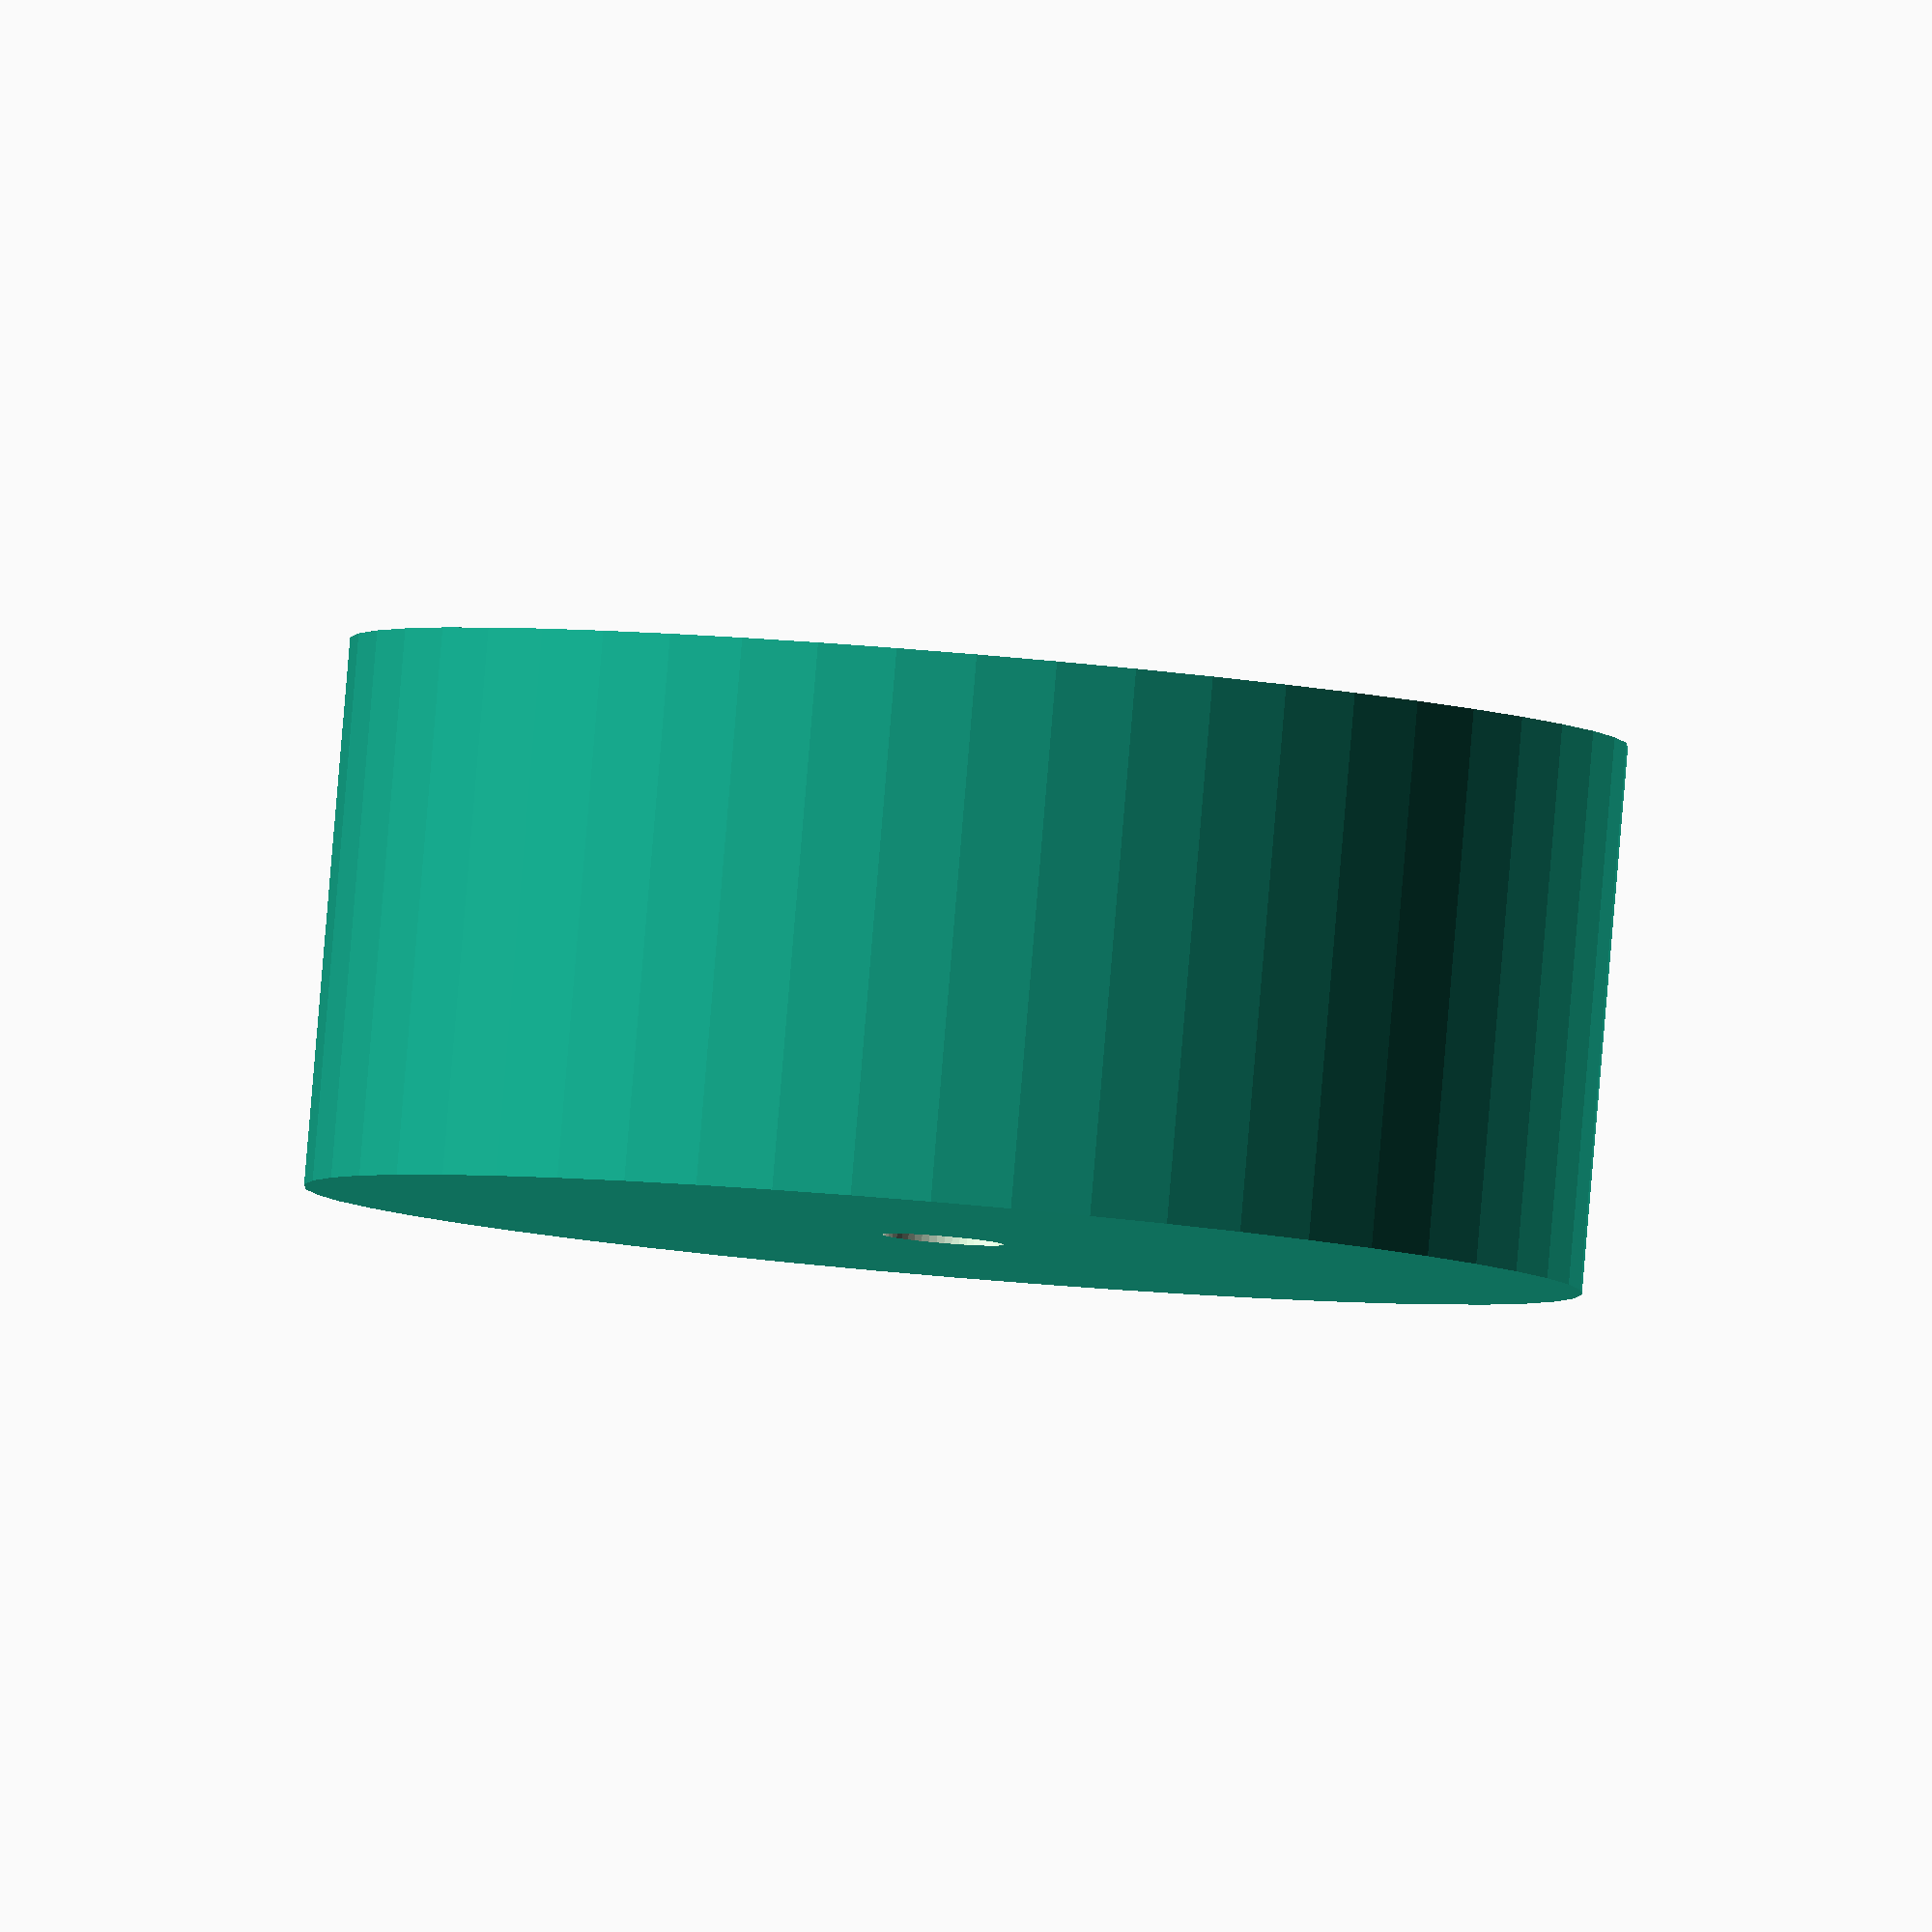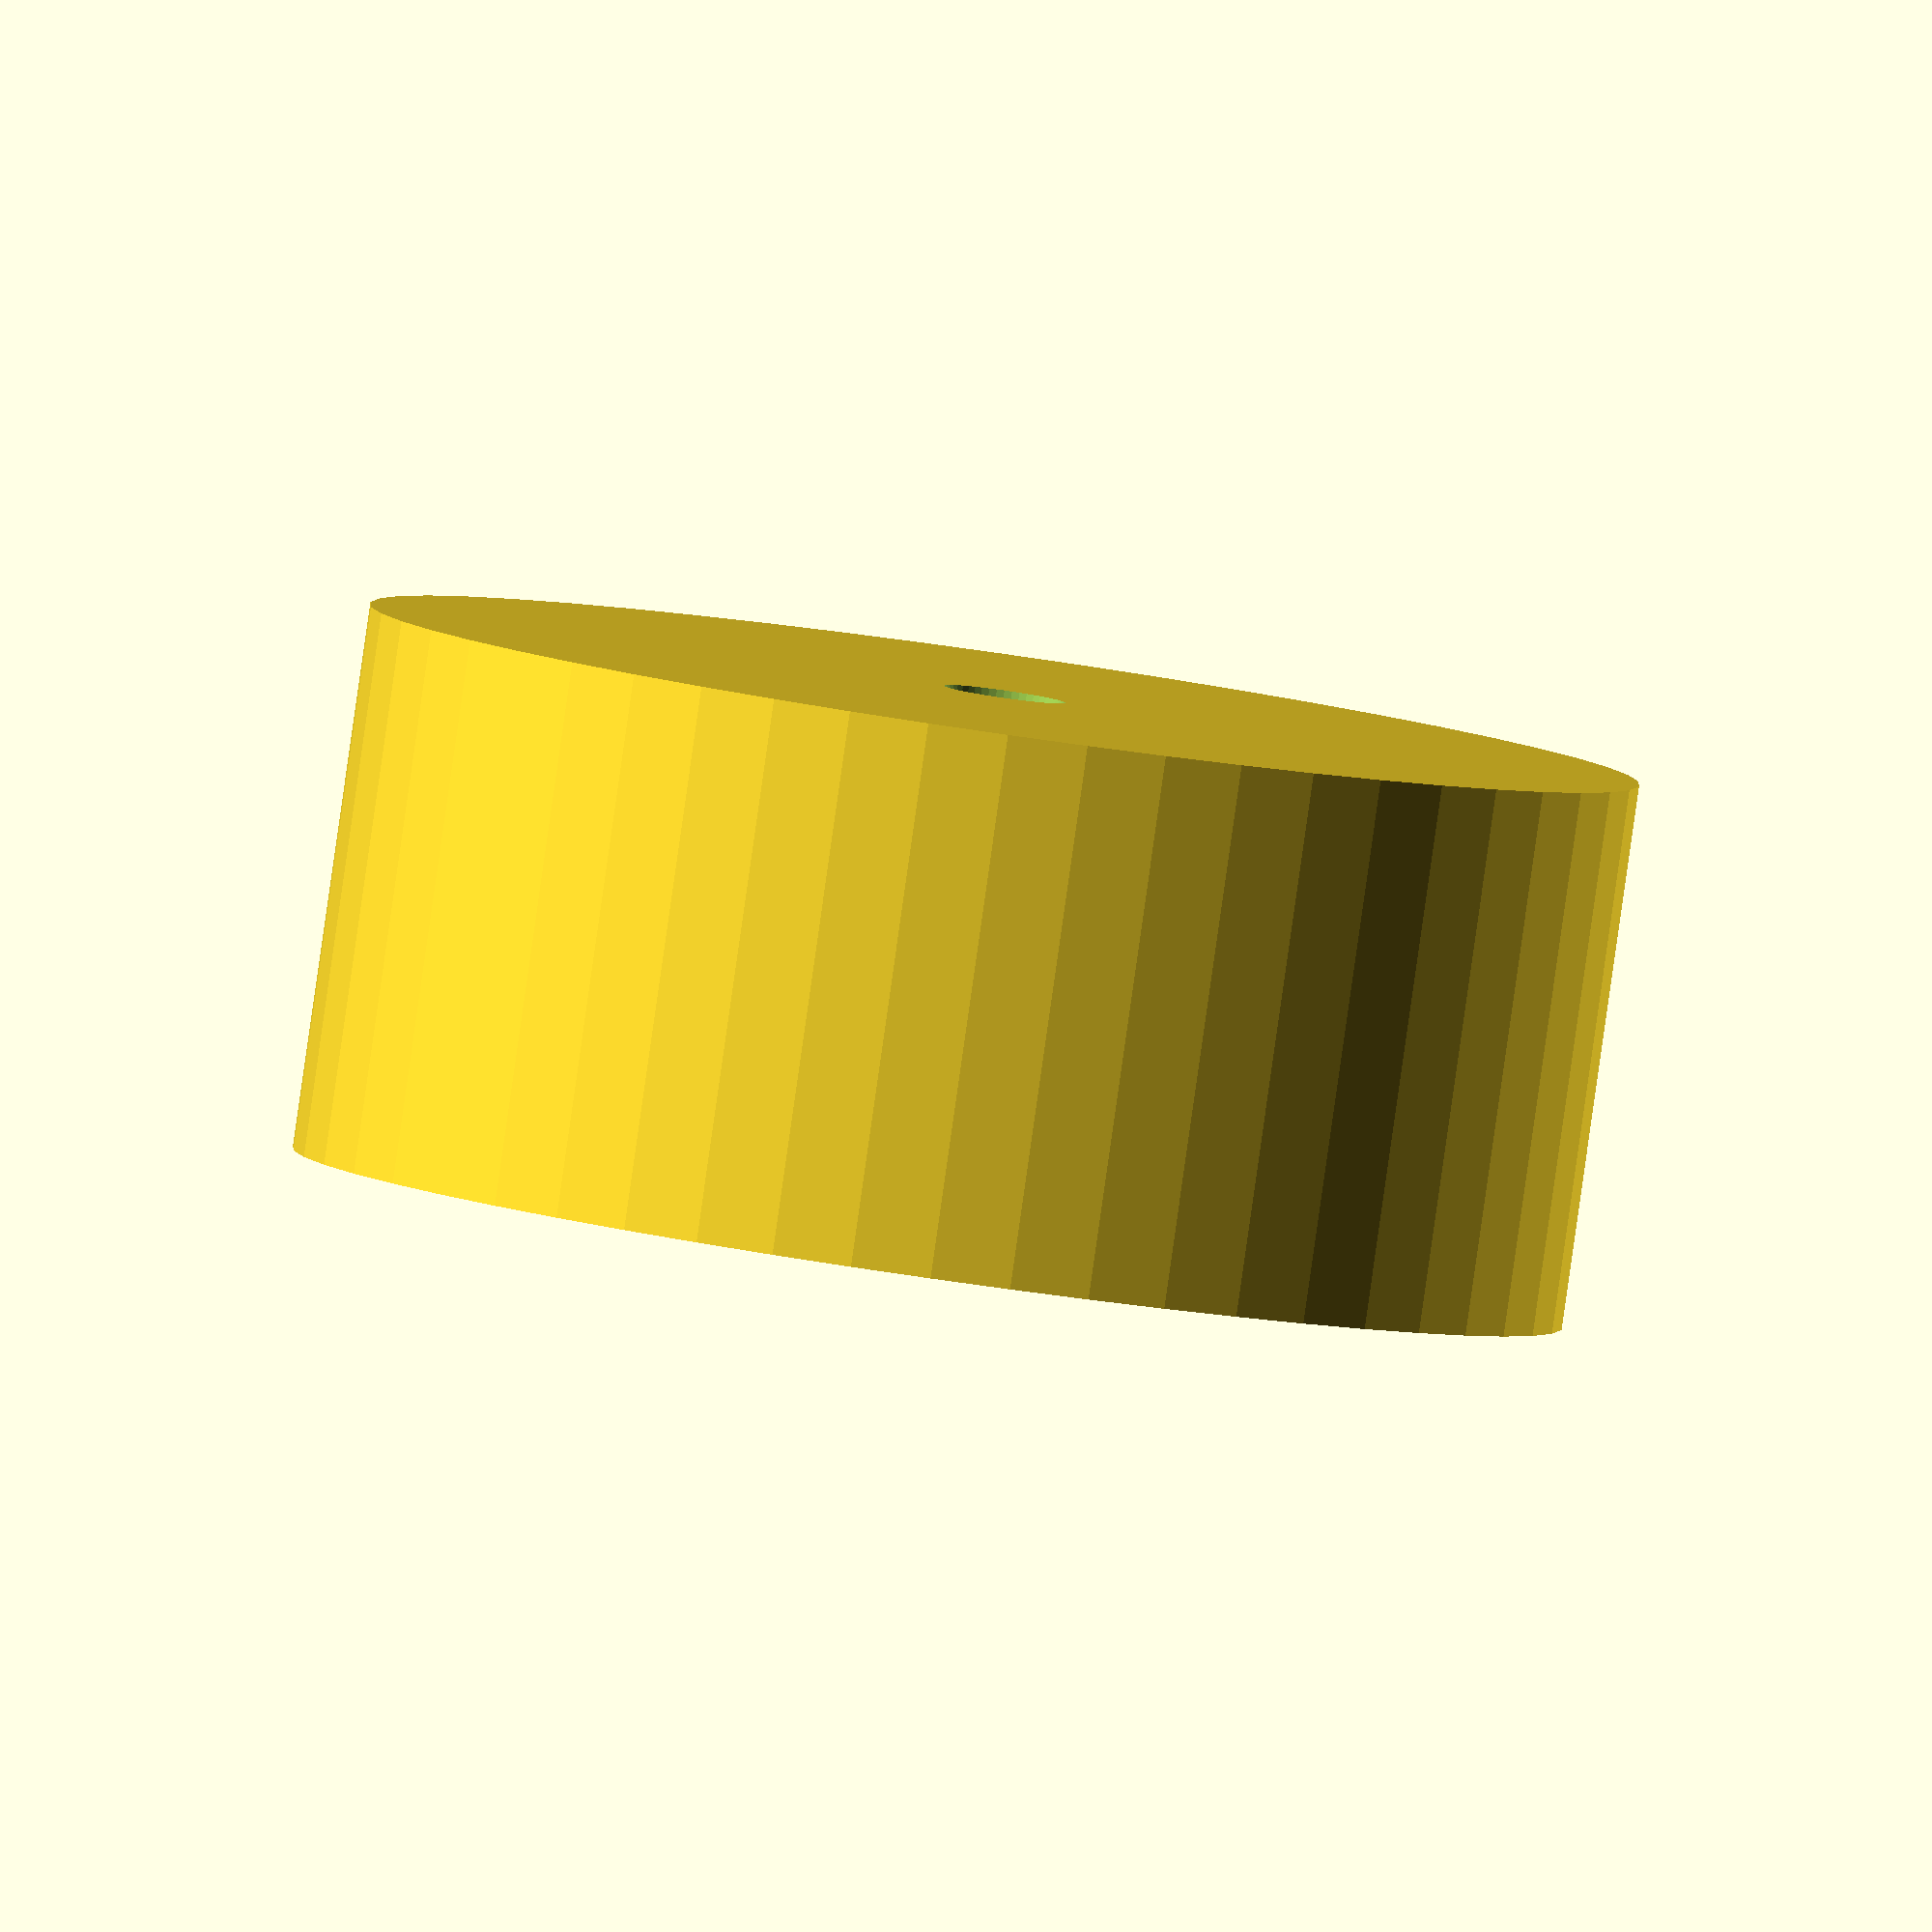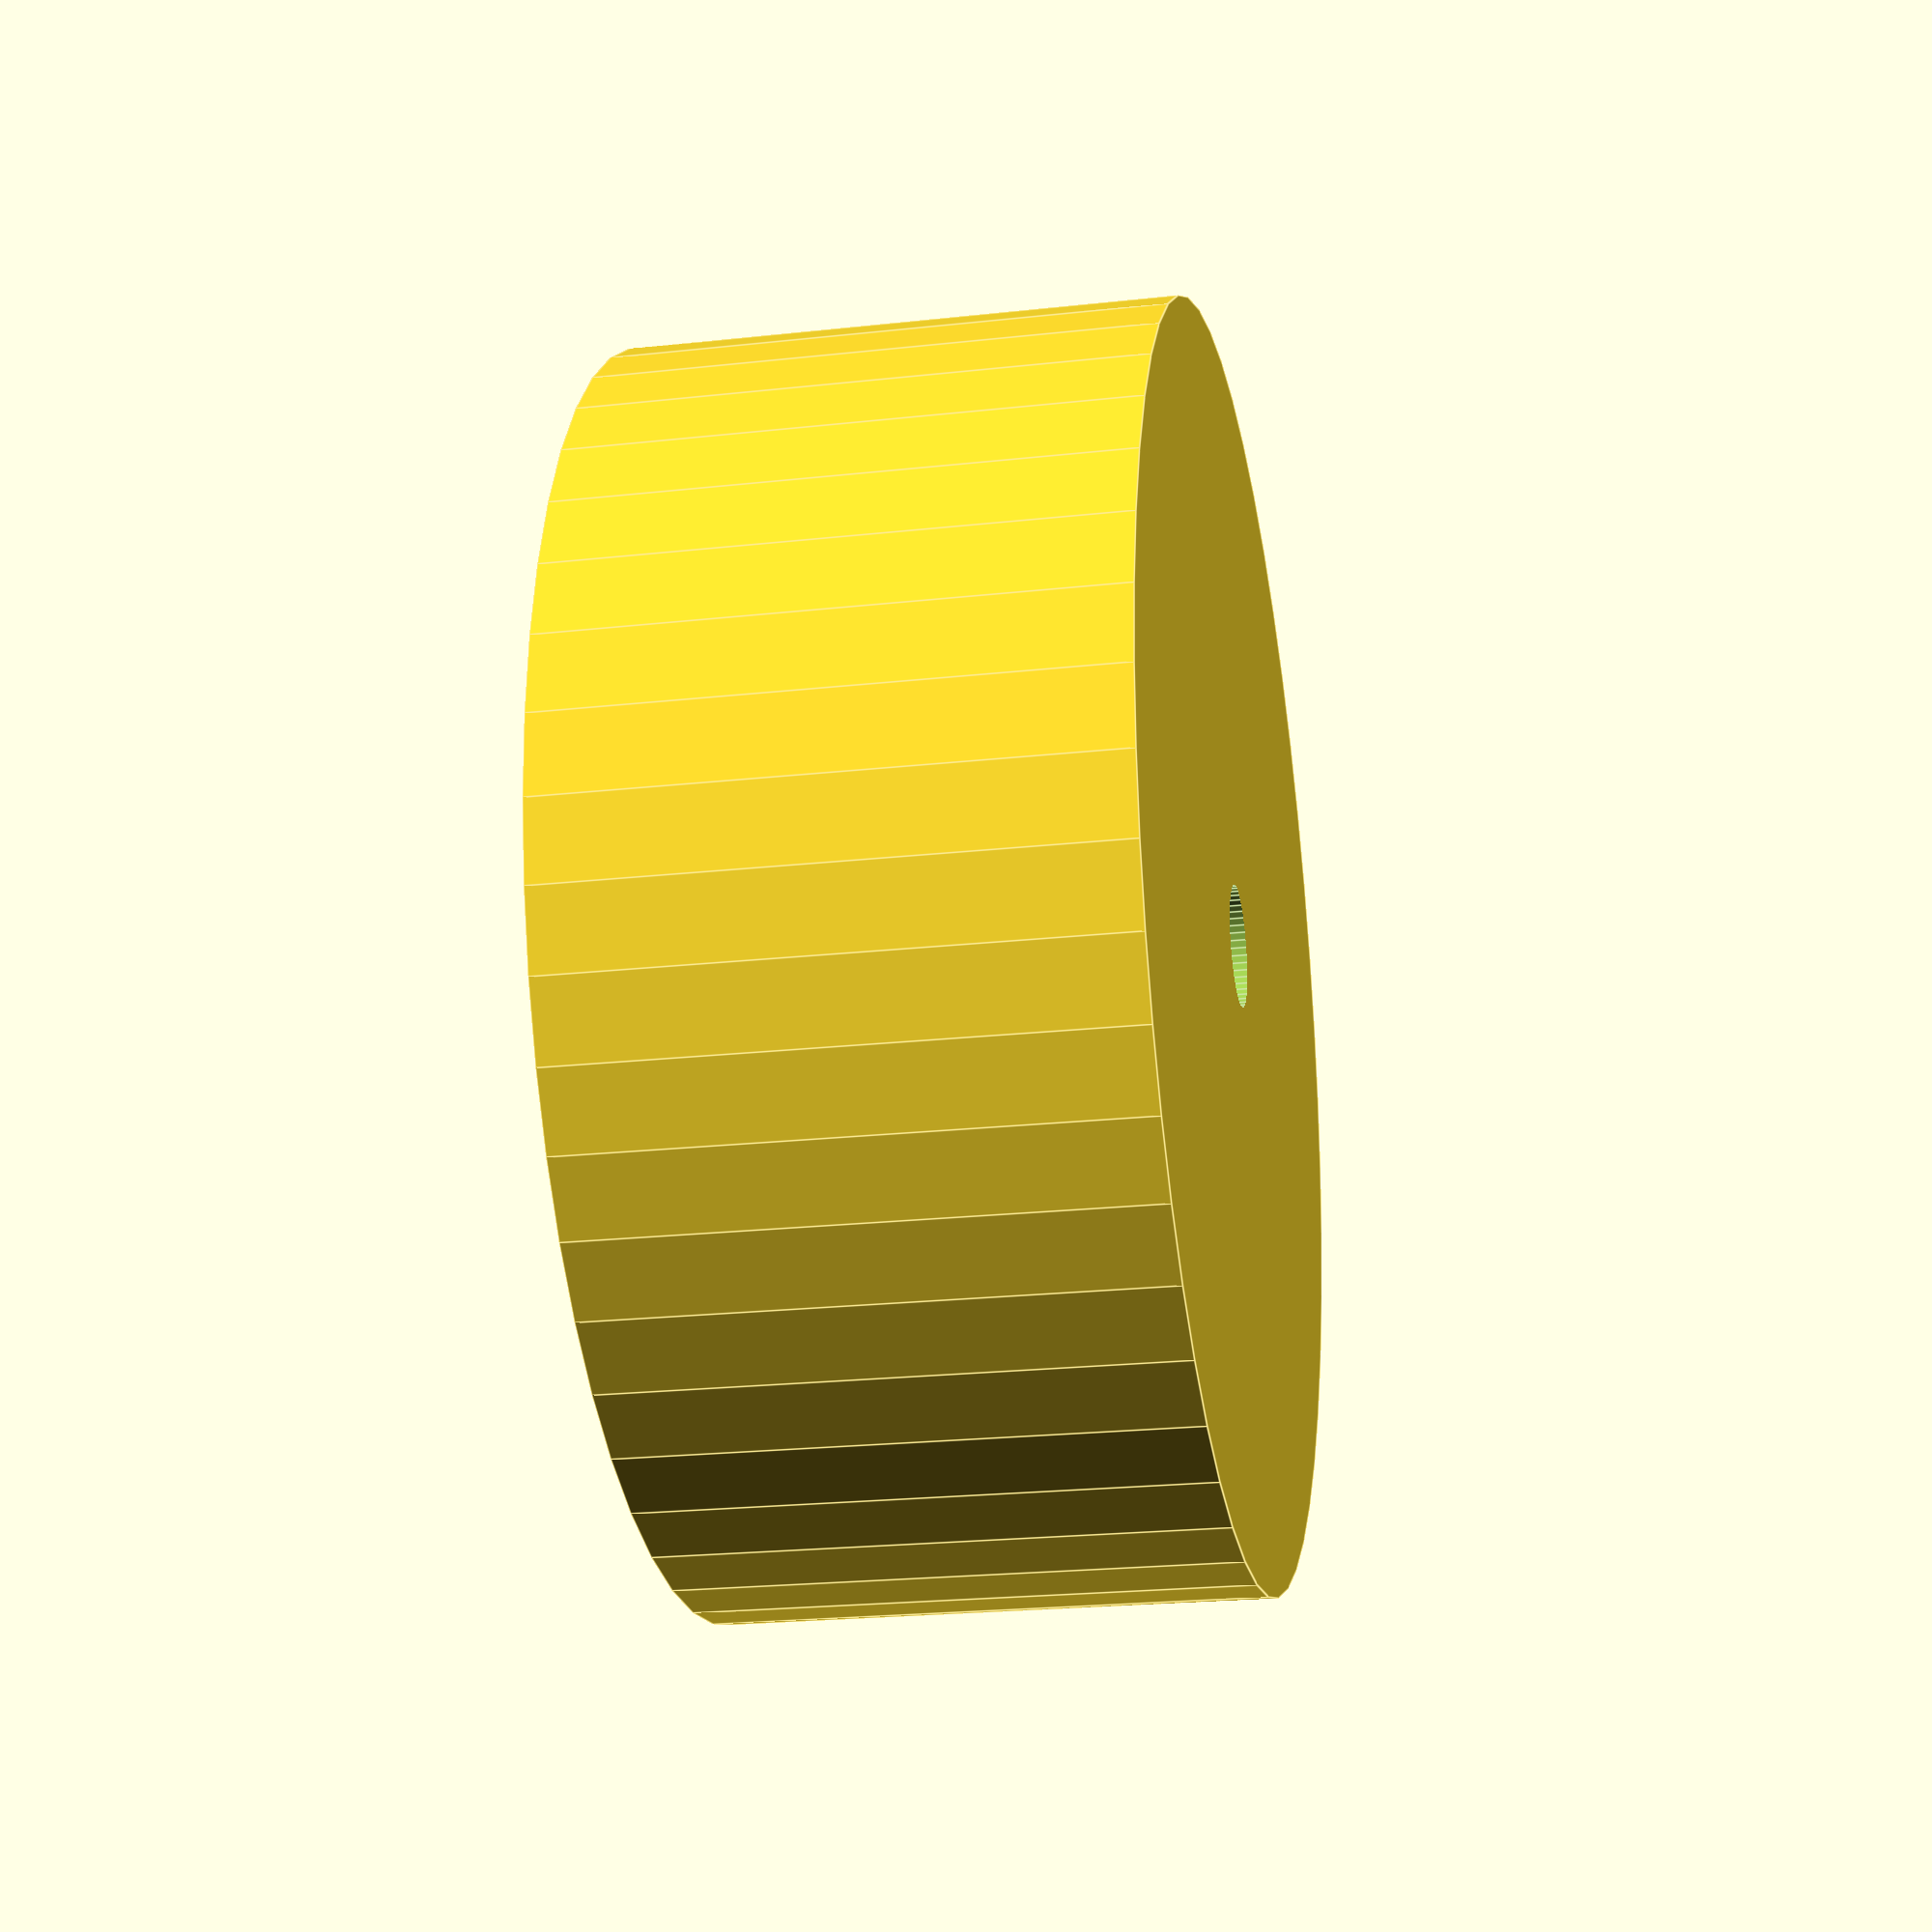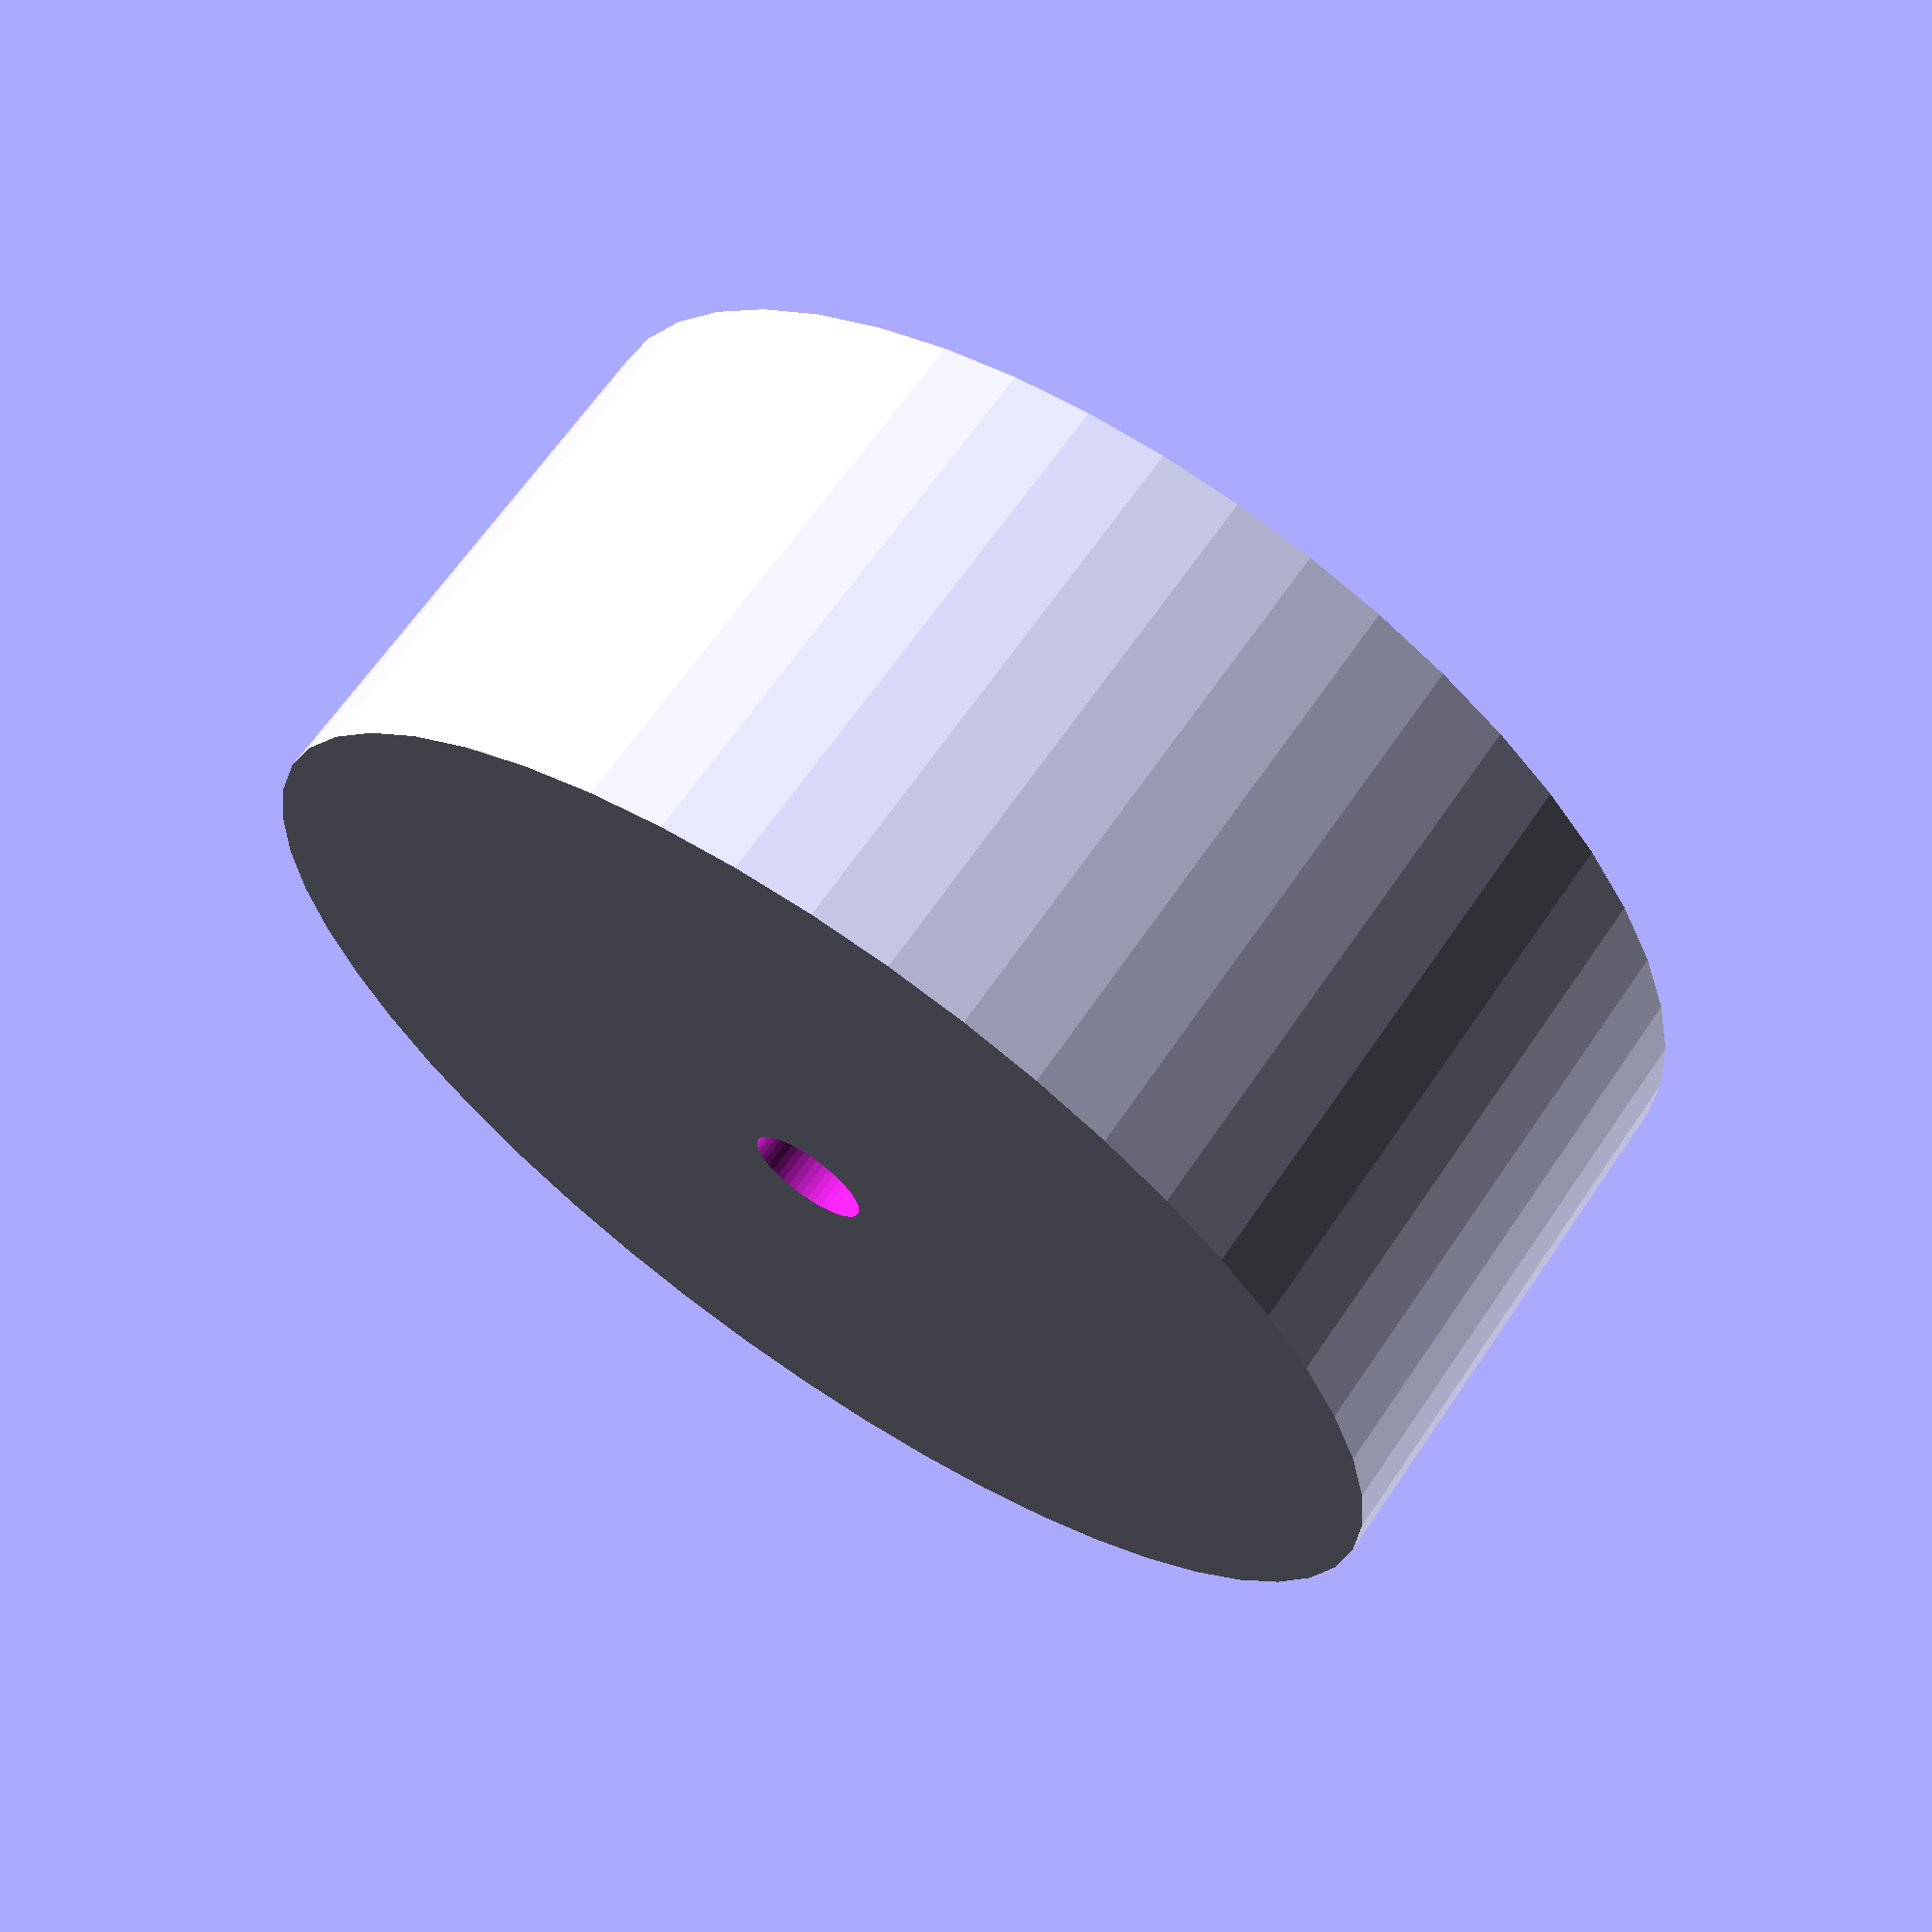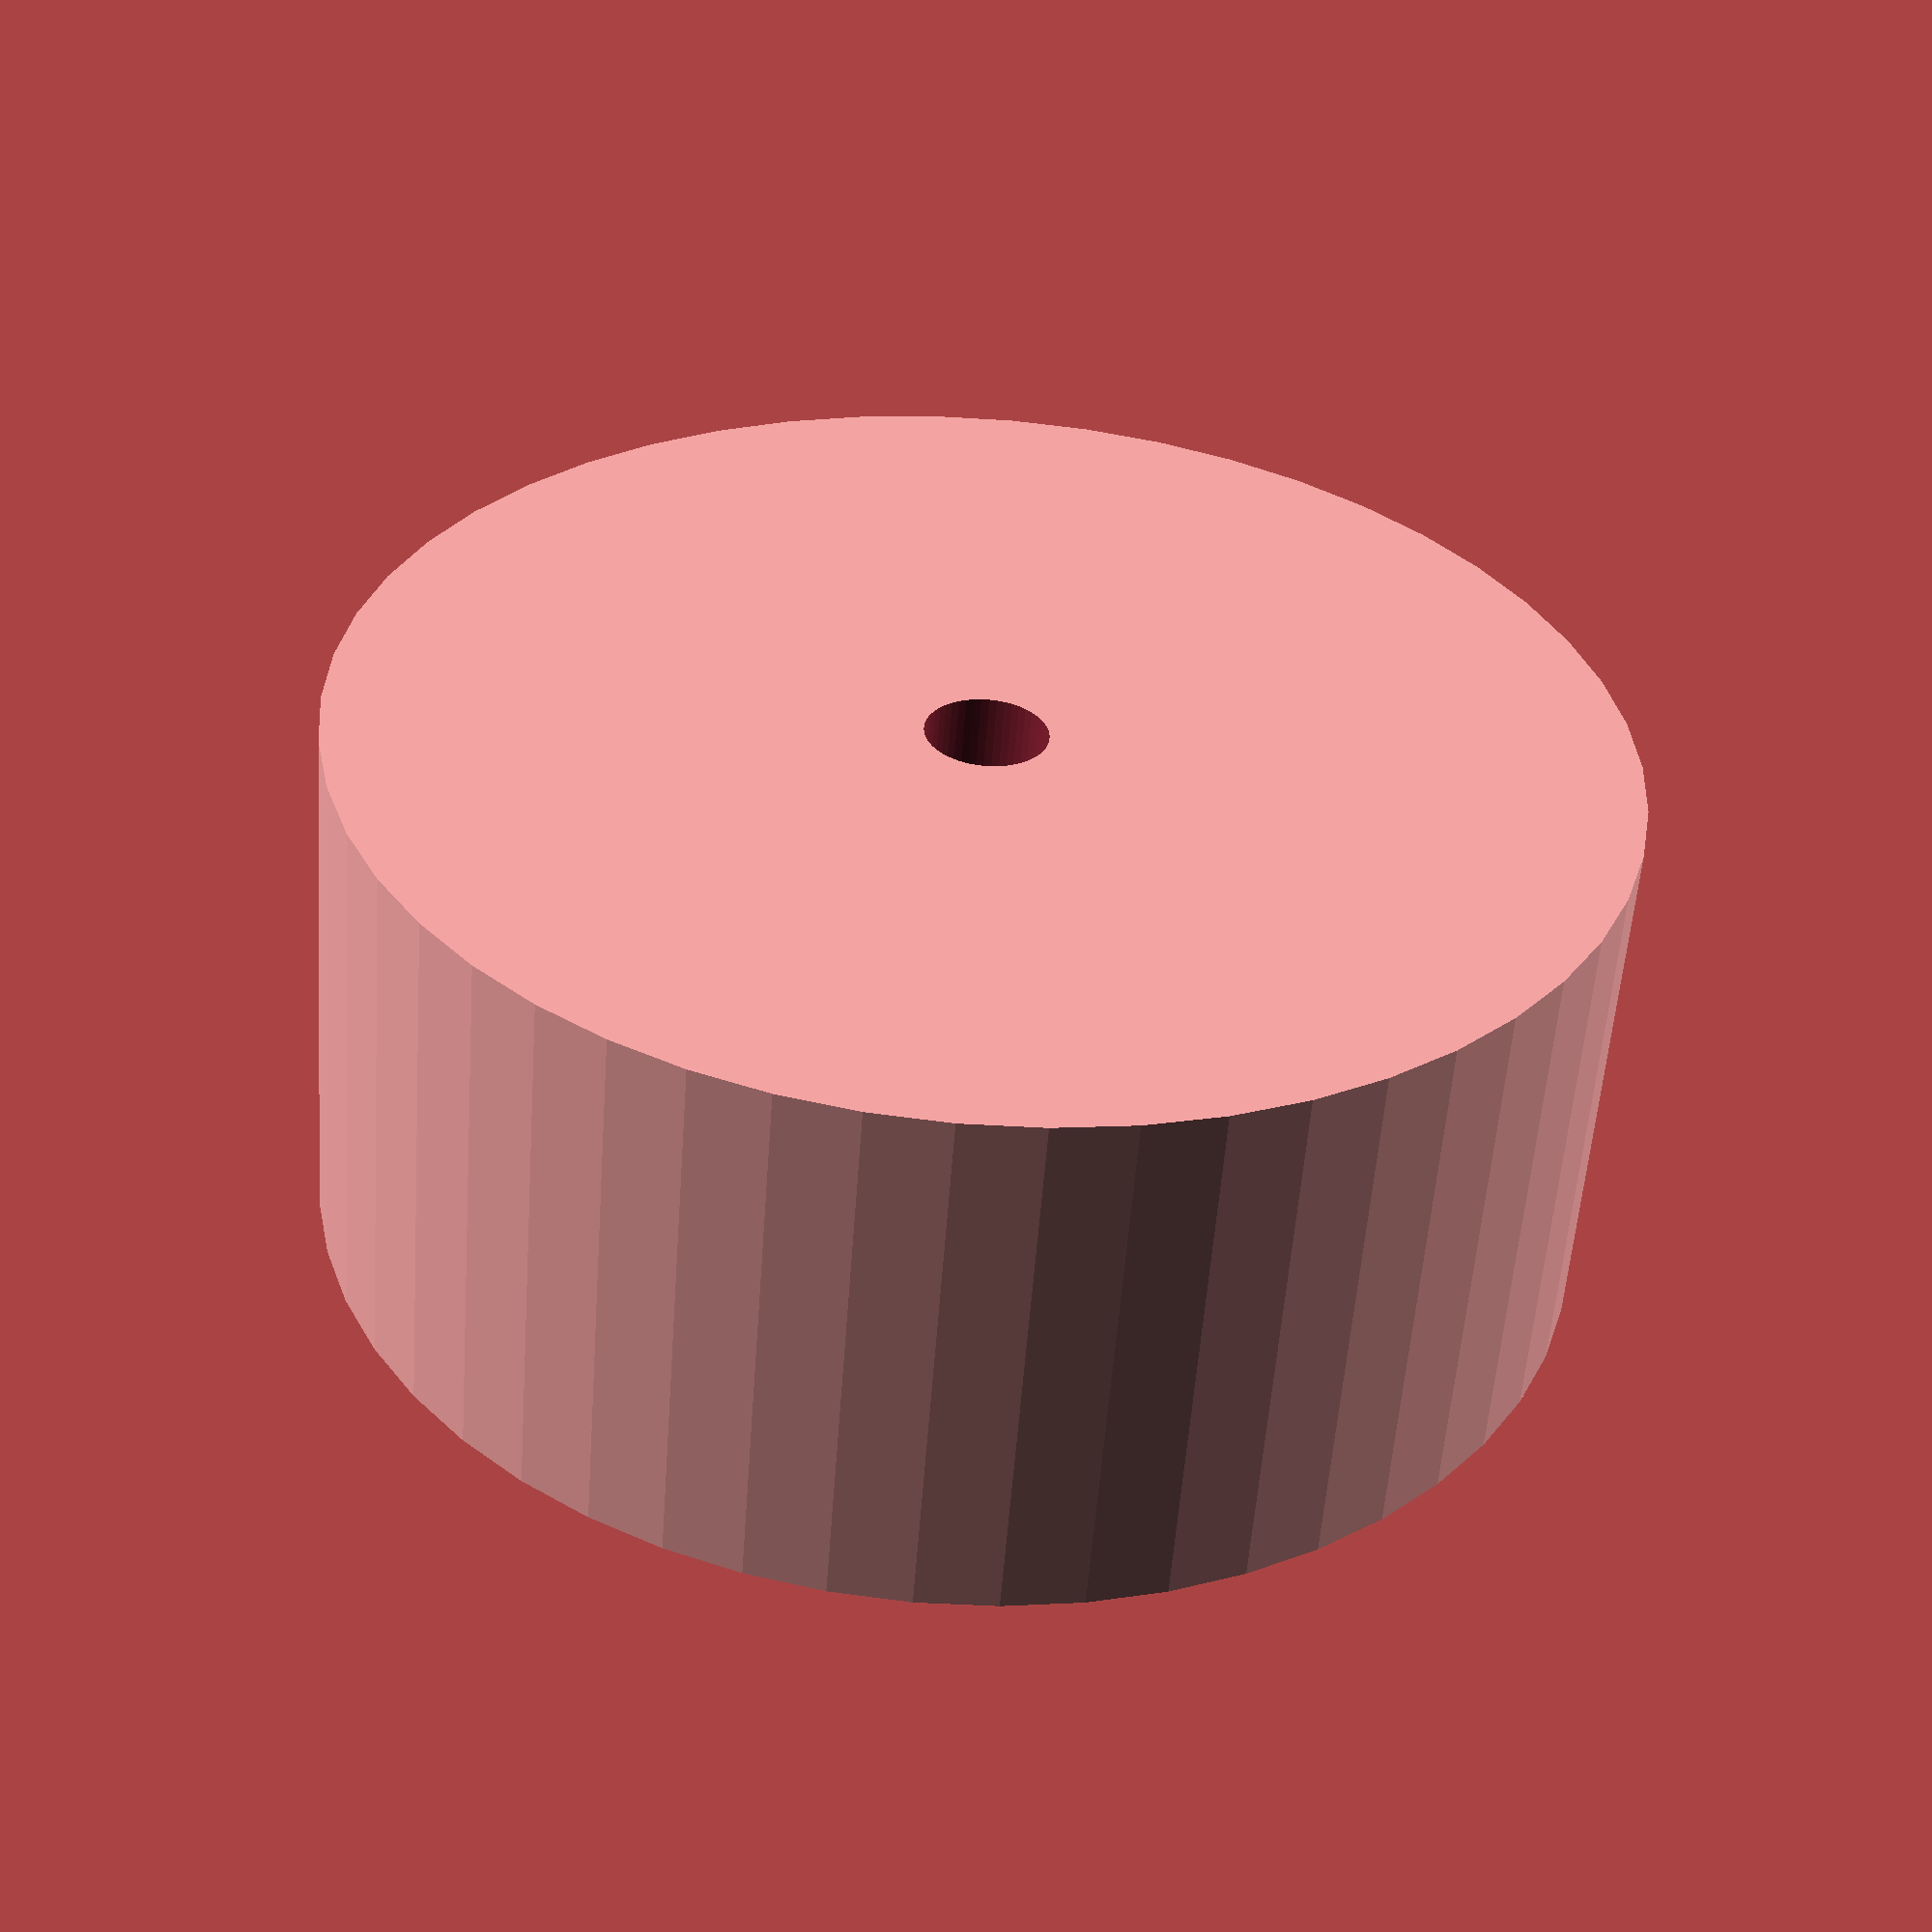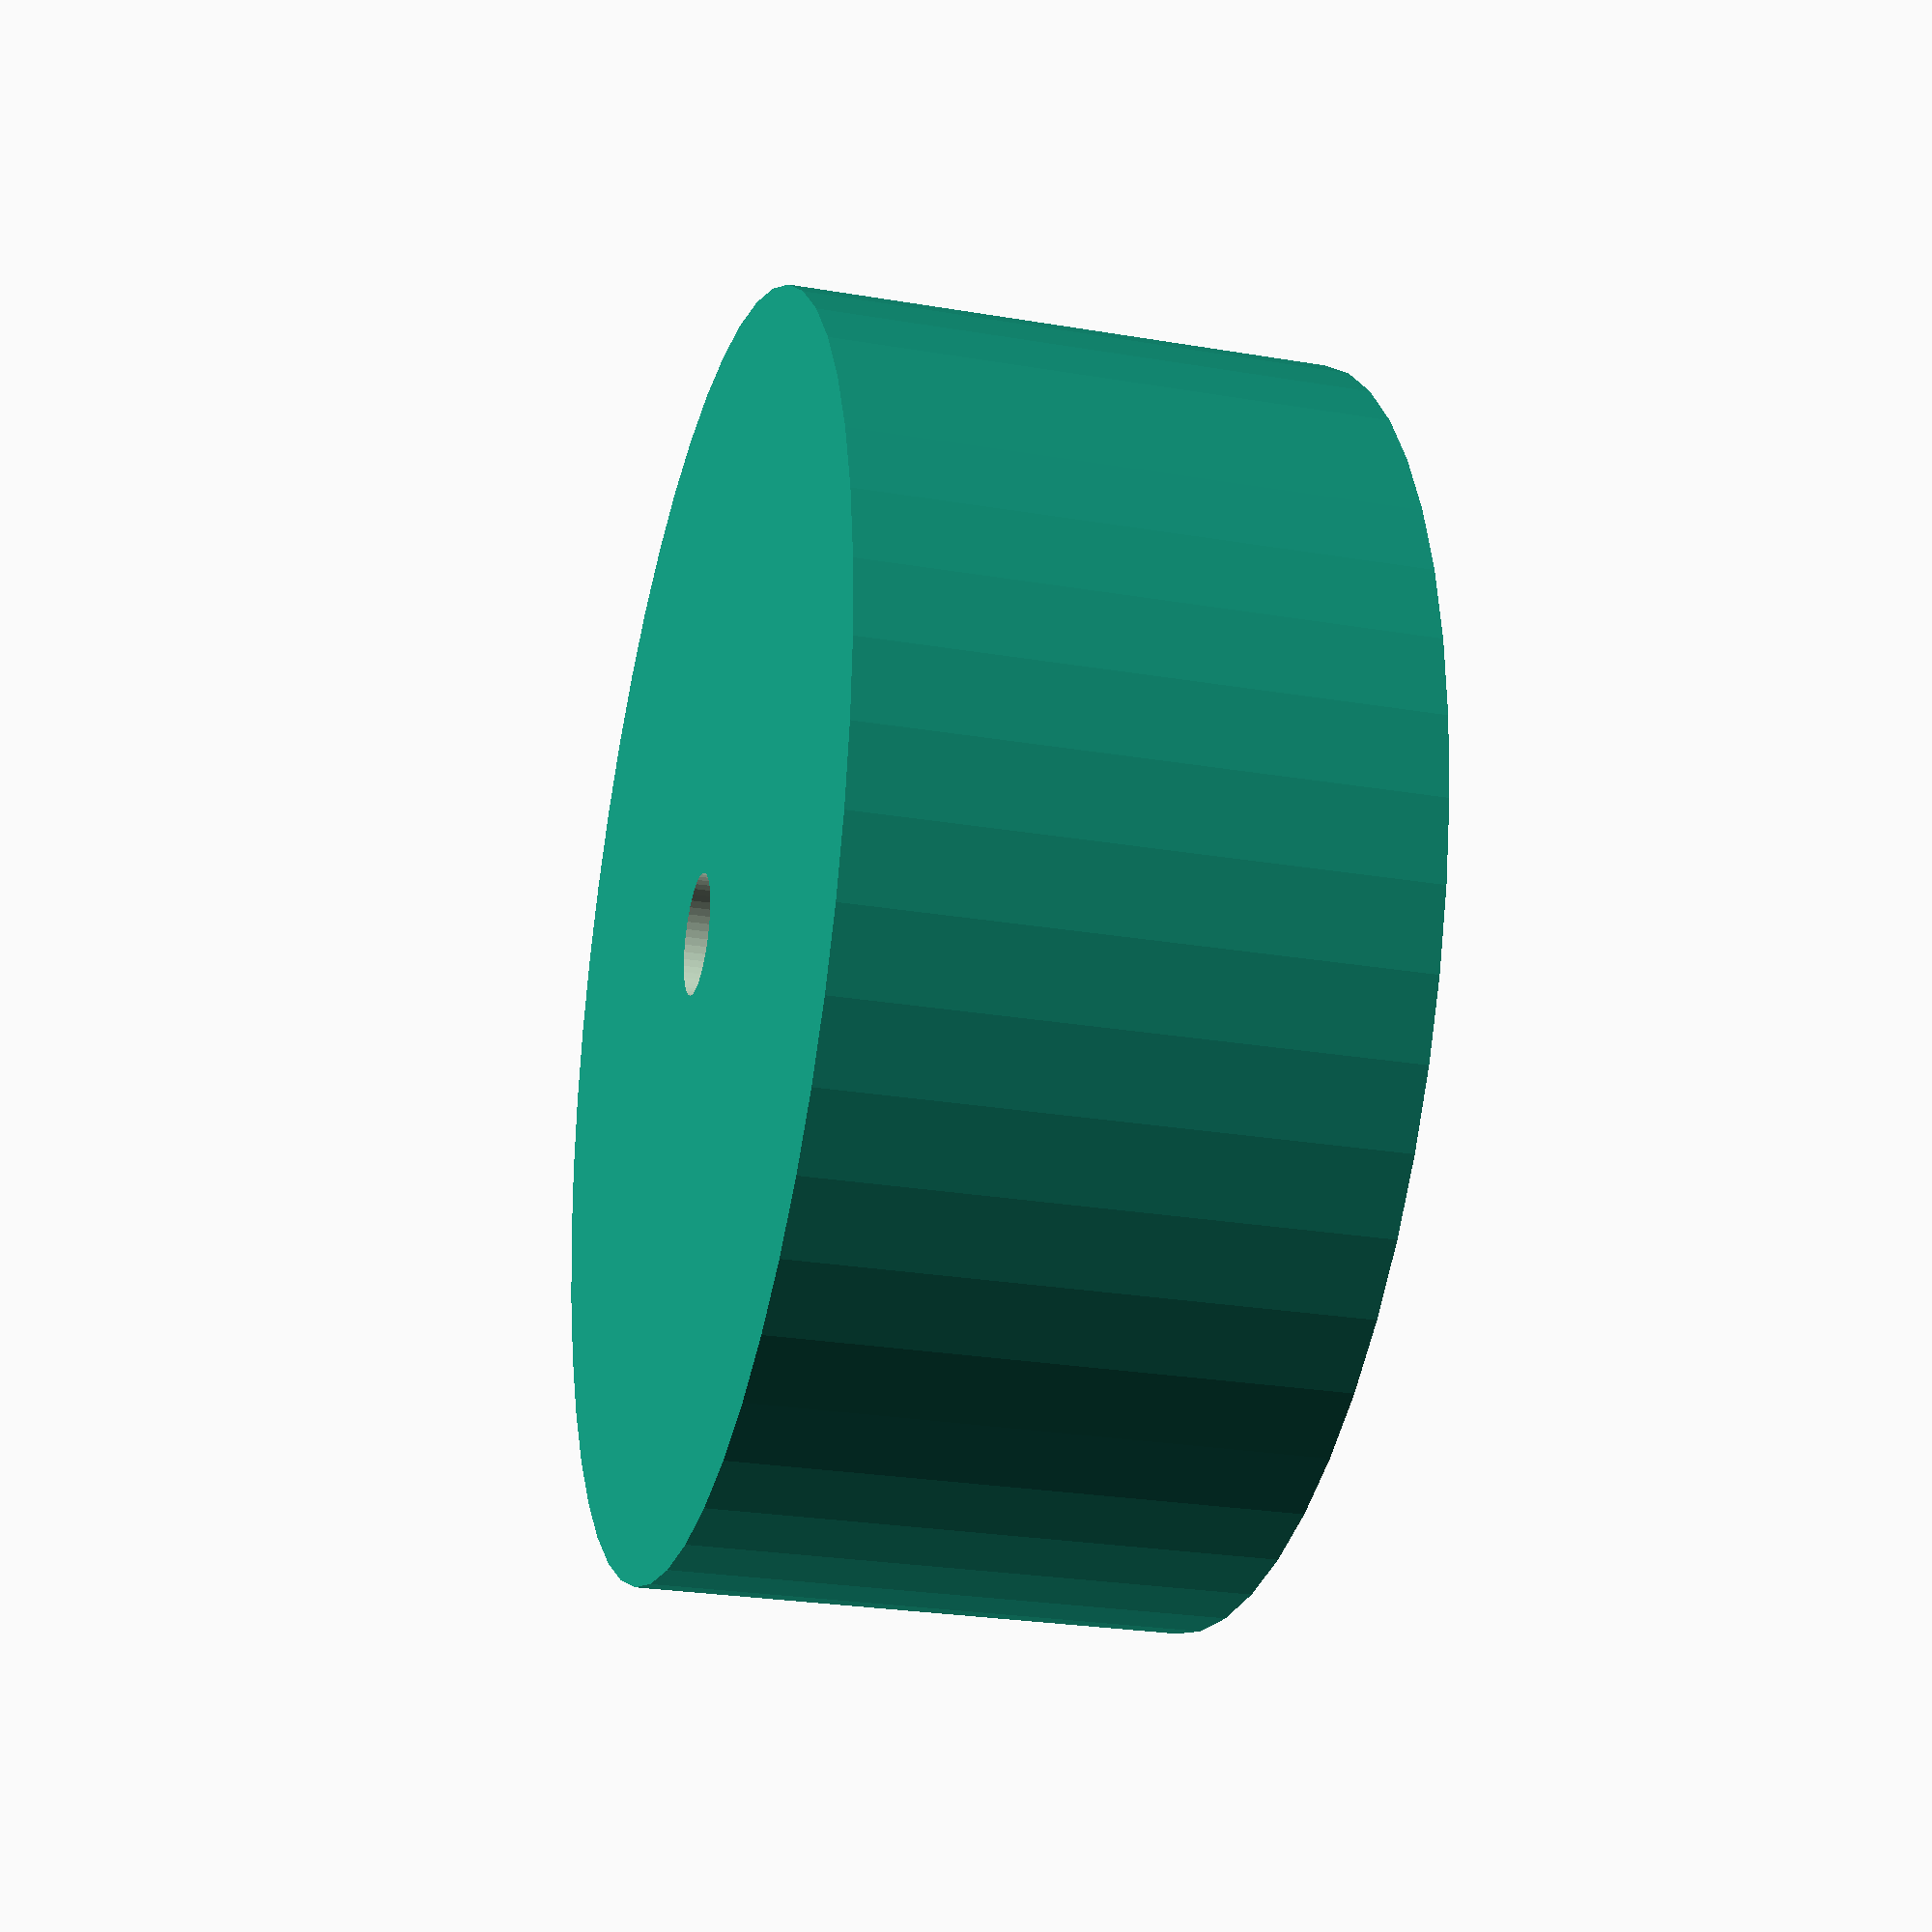
<openscad>
$fn = 50;


difference() {
	union() {
		translate(v = [0, 0, -9.0000000000]) {
			cylinder(h = 18, r = 21.0000000000);
		}
	}
	union() {
		translate(v = [0, 0, -100.0000000000]) {
			cylinder(h = 200, r = 2);
		}
	}
}
</openscad>
<views>
elev=93.3 azim=213.5 roll=355.2 proj=o view=wireframe
elev=266.4 azim=262.5 roll=188.1 proj=o view=wireframe
elev=201.9 azim=330.2 roll=78.9 proj=p view=edges
elev=114.4 azim=116.4 roll=325.7 proj=p view=solid
elev=235.5 azim=137.8 roll=4.2 proj=p view=solid
elev=206.0 azim=73.5 roll=105.1 proj=p view=solid
</views>
